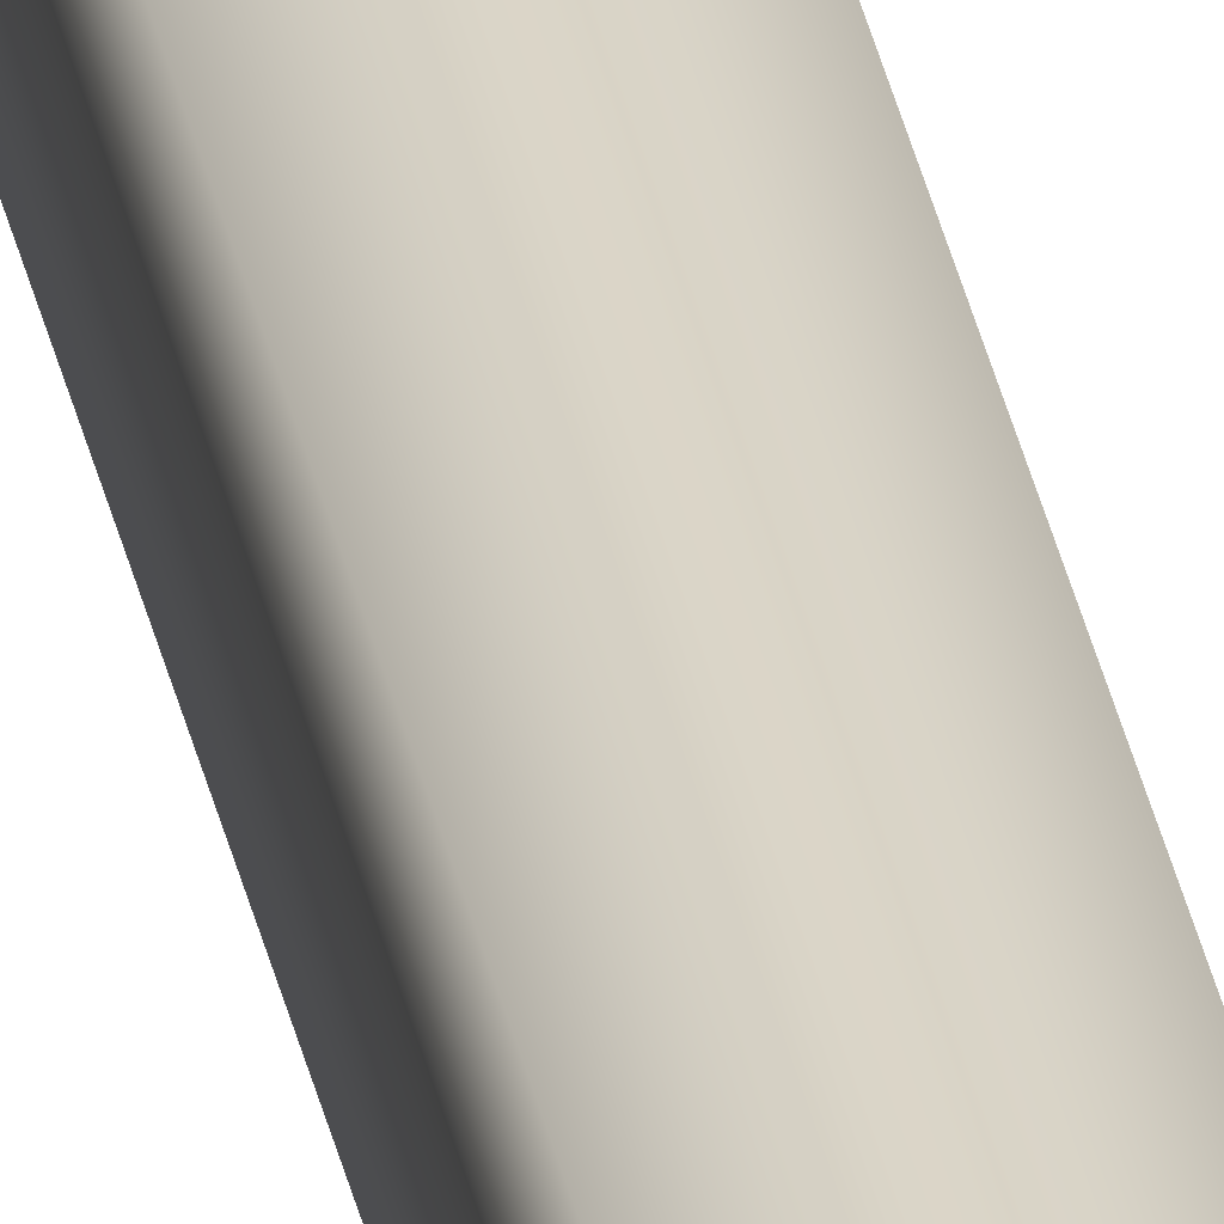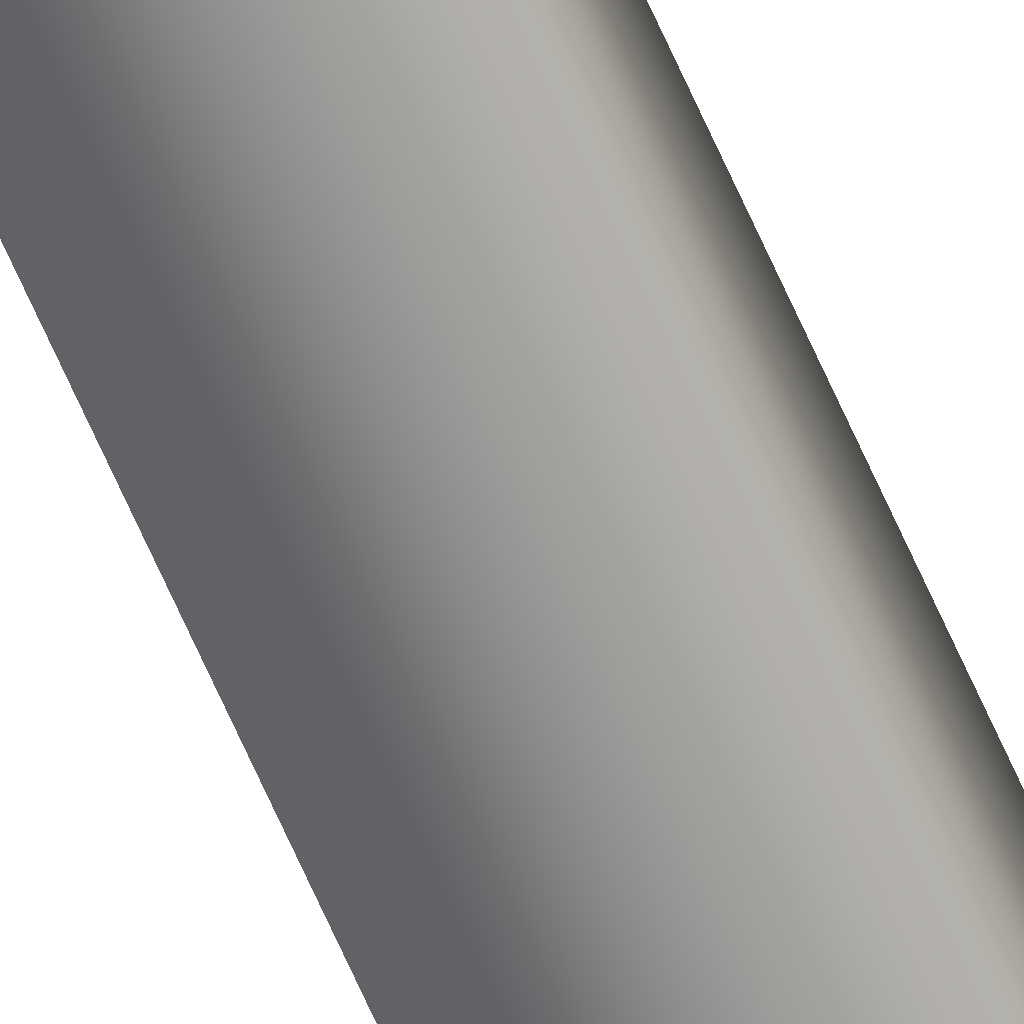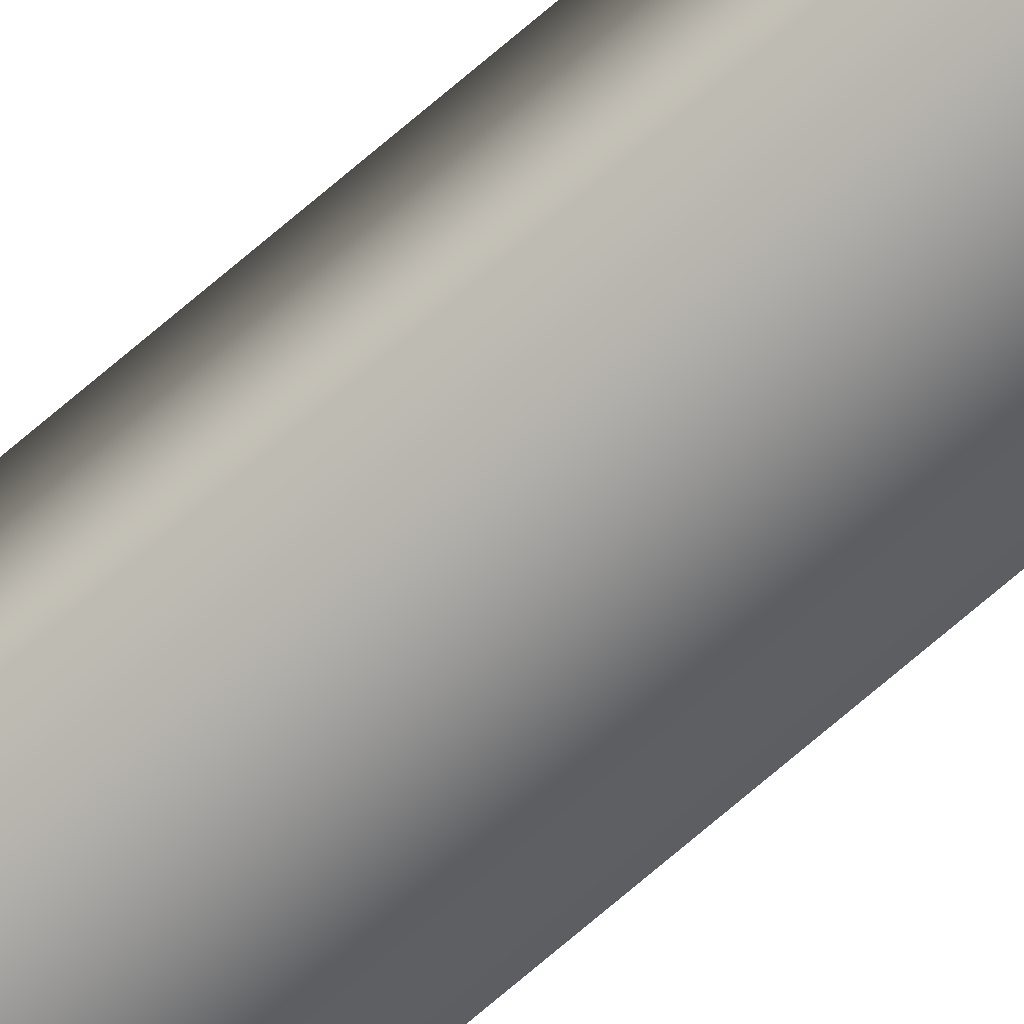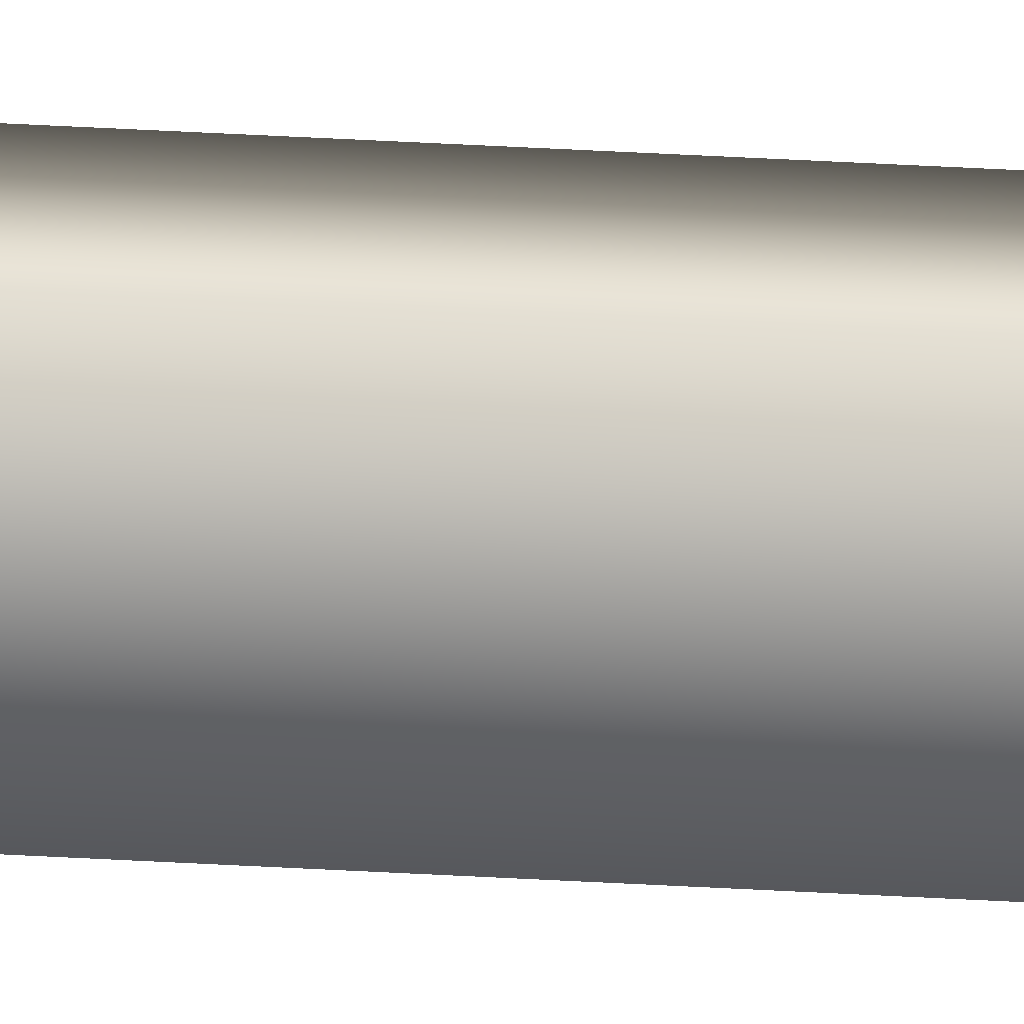
<metadata>
{"format":"obj","ext":"obj","renderer":"f3d","projection":"perspective","resolution":1024,"background":"white","views":[{"elev":29.5,"azim":-10.0,"up":"+Z"},{"elev":-65.3,"azim":23.5,"up":"+Z"},{"elev":-68.0,"azim":131.4,"up":"+Z"},{"elev":16.1,"azim":99.5,"up":"+Z"}]}
</metadata>
<code>
v -21.99 32.75 143.6
v -21.99 38.75 143.6
v -21.99 32.75 143.7
v -21.99 38.75 143.7
v -22.03 38.75 143.6
v -22.03 38.75 143.7
v -22.03 32.75 143.7
v -22.03 32.75 143.6
f 1 2 3
f 3 2 4
f 5 6 2
f 2 6 4
f 3 4 7
f 7 4 6
f 8 5 1
f 1 5 2
f 1 3 8
f 8 3 7
f 7 6 8
f 8 6 5

</code>
